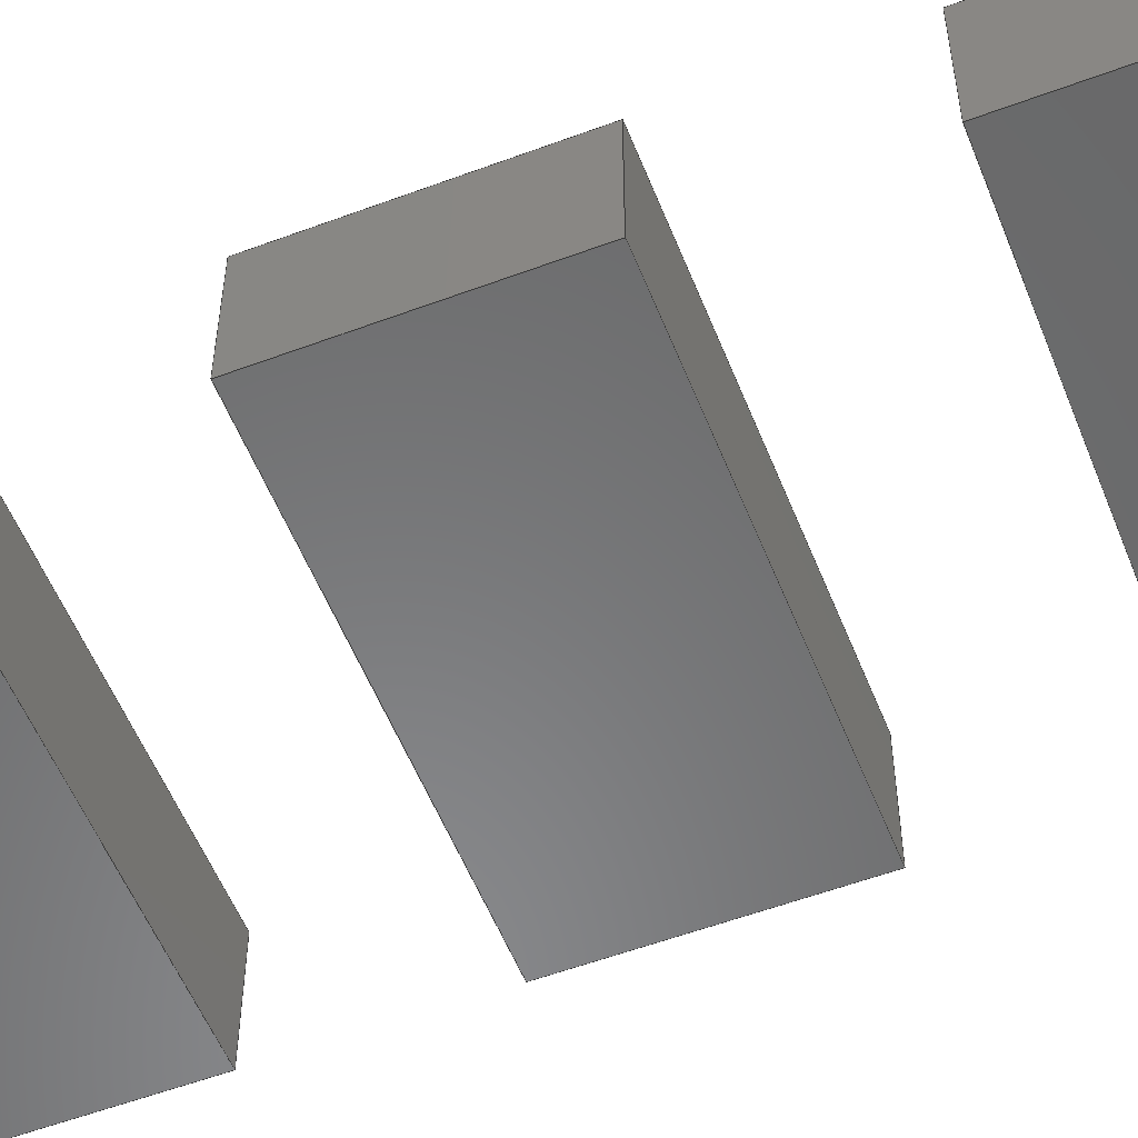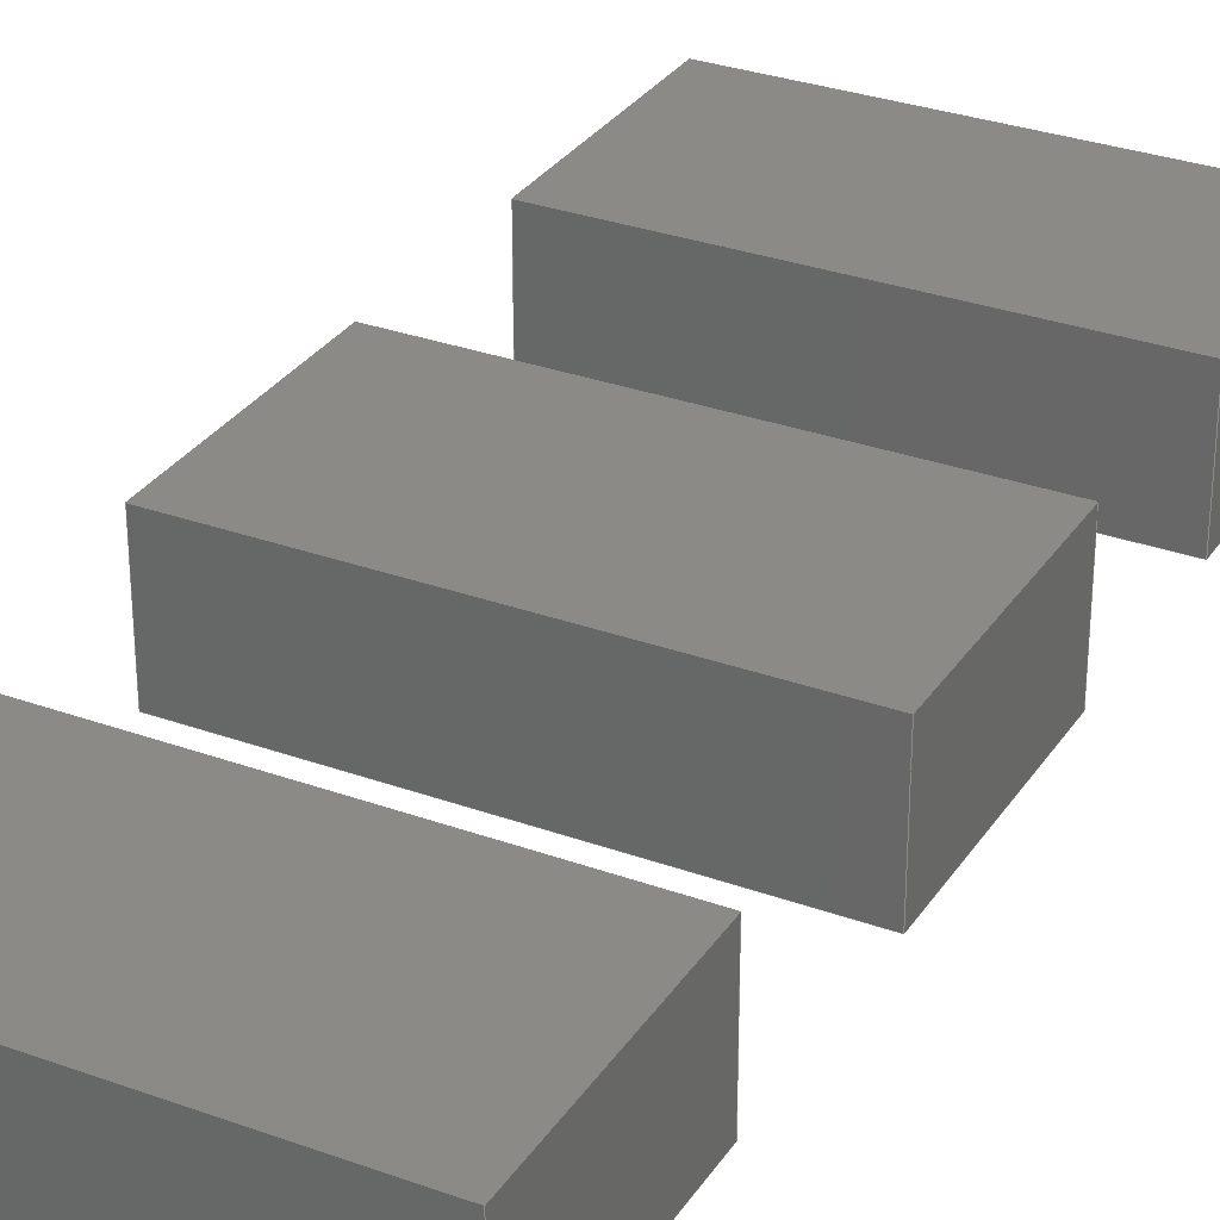
<metadata>
{"format":"step","ext":"step","renderer":"f3d","projection":"perspective","resolution":1024,"background":"white","views":[{"elev":-55.4,"azim":-68.5,"up":"+Z"},{"elev":30.6,"azim":-152.4,"up":"+Z"}]}
</metadata>
<code>
ISO-10303-21;
DATA;
#1=(NAMED_UNIT(*)PLANE_ANGLE_UNIT()SI_UNIT($,.RADIAN.));
#2=PLANE_ANGLE_MEASURE_WITH_UNIT(PLANE_ANGLE_MEASURE(0.01745),#1);
#3=(CONVERSION_BASED_UNIT('DEGREE',#2)NAMED_UNIT(#4)PLANE_ANGLE_UNIT());
#4=DIMENSIONAL_EXPONENTS(0,0,0,0,0,0,0);
#5=(NAMED_UNIT(*)SI_UNIT($,.STERADIAN.)SOLID_ANGLE_UNIT());
#6=(LENGTH_UNIT()NAMED_UNIT(*)SI_UNIT(.MILLI.,.METRE.));
#7=UNCERTAINTY_MEASURE_WITH_UNIT(LENGTH_MEASURE(1e-05),#6,'DISTANCE_ACCURACY_VALUE','Maximum Tolerance applied to model');
#8=(GEOMETRIC_REPRESENTATION_CONTEXT(3)GLOBAL_UNCERTAINTY_ASSIGNED_CONTEXT((#7))GLOBAL_UNIT_ASSIGNED_CONTEXT((#6,#3,#5))REPRESENTATION_CONTEXT('','Keycaps'));
#9=CARTESIAN_POINT('',(0,0,0));
#10=DIRECTION('',(0,0,1));
#11=DIRECTION('',(1,0,0));
#12=AXIS2_PLACEMENT_3D('TS3D_PRODUCT_CSYS',#9,#10,#11);
#13=CARTESIAN_POINT('',(-16,-43.75,18.5));
#14=DIRECTION('',(-1,0,0));
#15=DIRECTION('',(0,0,1));
#16=AXIS2_PLACEMENT_3D('',#13,#14,#15);
#17=PLANE('',#16);
#18=CARTESIAN_POINT('',(-16,-46.5,15.5));
#19=VERTEX_POINT('',#18);
#20=CARTESIAN_POINT('',(-16,-41,15.5));
#21=VERTEX_POINT('',#20);
#22=CARTESIAN_POINT('',(-16,-46.5,15.5));
#23=DIRECTION('',(0,1,0));
#24=VECTOR('',#23,5.5);
#25=LINE('',#22,#24);
#26=EDGE_CURVE('',#19,#21,#25,.T.);
#27=ORIENTED_EDGE('',*,*,#26,.T.);
#28=CARTESIAN_POINT('',(-16,-41,18.5));
#29=VERTEX_POINT('',#28);
#30=CARTESIAN_POINT('',(-16,-41,18.5));
#31=DIRECTION('',(0,0,-1));
#32=VECTOR('',#31,3);
#33=LINE('',#30,#32);
#34=EDGE_CURVE('',#29,#21,#33,.T.);
#35=ORIENTED_EDGE('',*,*,#34,.F.);
#36=CARTESIAN_POINT('',(-16,-46.5,18.5));
#37=VERTEX_POINT('',#36);
#38=CARTESIAN_POINT('',(-16,-46.5,18.5));
#39=DIRECTION('',(0,1,0));
#40=VECTOR('',#39,5.5);
#41=LINE('',#38,#40);
#42=EDGE_CURVE('',#37,#29,#41,.T.);
#43=ORIENTED_EDGE('',*,*,#42,.F.);
#44=CARTESIAN_POINT('',(-16,-46.5,18.5));
#45=DIRECTION('',(0,0,-1));
#46=VECTOR('',#45,3);
#47=LINE('',#44,#46);
#48=EDGE_CURVE('',#37,#19,#47,.T.);
#49=ORIENTED_EDGE('',*,*,#48,.T.);
#50=EDGE_LOOP('',(#27,#35,#43,#49));
#51=FACE_BOUND('',#50,.T.);
#52=ADVANCED_FACE('',(#51),#17,.F.);
#53=CARTESIAN_POINT('',(-21.25,-41,18.5));
#54=DIRECTION('',(0,-1,0));
#55=DIRECTION('',(0,0,-1));
#56=AXIS2_PLACEMENT_3D('',#53,#54,#55);
#57=PLANE('',#56);
#58=CARTESIAN_POINT('',(-26.5,-41,15.5));
#59=VERTEX_POINT('',#58);
#60=CARTESIAN_POINT('',(-16,-41,15.5));
#61=DIRECTION('',(-1,0,0));
#62=VECTOR('',#61,10.5);
#63=LINE('',#60,#62);
#64=EDGE_CURVE('',#21,#59,#63,.T.);
#65=ORIENTED_EDGE('',*,*,#64,.T.);
#66=CARTESIAN_POINT('',(-26.5,-41,18.5));
#67=VERTEX_POINT('',#66);
#68=CARTESIAN_POINT('',(-26.5,-41,18.5));
#69=DIRECTION('',(0,0,-1));
#70=VECTOR('',#69,3);
#71=LINE('',#68,#70);
#72=EDGE_CURVE('',#67,#59,#71,.T.);
#73=ORIENTED_EDGE('',*,*,#72,.F.);
#74=CARTESIAN_POINT('',(-16,-41,18.5));
#75=DIRECTION('',(-1,0,0));
#76=VECTOR('',#75,10.5);
#77=LINE('',#74,#76);
#78=EDGE_CURVE('',#29,#67,#77,.T.);
#79=ORIENTED_EDGE('',*,*,#78,.F.);
#80=ORIENTED_EDGE('',*,*,#34,.T.);
#81=EDGE_LOOP('',(#65,#73,#79,#80));
#82=FACE_BOUND('',#81,.T.);
#83=ADVANCED_FACE('',(#82),#57,.F.);
#84=CARTESIAN_POINT('',(-26.5,-43.75,18.5));
#85=DIRECTION('',(1,0,0));
#86=DIRECTION('',(0,0,-1));
#87=AXIS2_PLACEMENT_3D('',#84,#85,#86);
#88=PLANE('',#87);
#89=CARTESIAN_POINT('',(-26.5,-46.5,15.5));
#90=VERTEX_POINT('',#89);
#91=CARTESIAN_POINT('',(-26.5,-41,15.5));
#92=DIRECTION('',(0,-1,0));
#93=VECTOR('',#92,5.5);
#94=LINE('',#91,#93);
#95=EDGE_CURVE('',#59,#90,#94,.T.);
#96=ORIENTED_EDGE('',*,*,#95,.T.);
#97=CARTESIAN_POINT('',(-26.5,-46.5,18.5));
#98=VERTEX_POINT('',#97);
#99=CARTESIAN_POINT('',(-26.5,-46.5,18.5));
#100=DIRECTION('',(0,0,-1));
#101=VECTOR('',#100,3);
#102=LINE('',#99,#101);
#103=EDGE_CURVE('',#98,#90,#102,.T.);
#104=ORIENTED_EDGE('',*,*,#103,.F.);
#105=CARTESIAN_POINT('',(-26.5,-41,18.5));
#106=DIRECTION('',(0,-1,0));
#107=VECTOR('',#106,5.5);
#108=LINE('',#105,#107);
#109=EDGE_CURVE('',#67,#98,#108,.T.);
#110=ORIENTED_EDGE('',*,*,#109,.F.);
#111=ORIENTED_EDGE('',*,*,#72,.T.);
#112=EDGE_LOOP('',(#96,#104,#110,#111));
#113=FACE_BOUND('',#112,.T.);
#114=ADVANCED_FACE('',(#113),#88,.F.);
#115=CARTESIAN_POINT('',(-21.25,-46.5,18.5));
#116=DIRECTION('',(0,1,0));
#117=DIRECTION('',(0,0,1));
#118=AXIS2_PLACEMENT_3D('',#115,#116,#117);
#119=PLANE('',#118);
#120=CARTESIAN_POINT('',(-26.5,-46.5,15.5));
#121=DIRECTION('',(1,0,-0));
#122=VECTOR('',#121,10.5);
#123=LINE('',#120,#122);
#124=EDGE_CURVE('',#90,#19,#123,.T.);
#125=ORIENTED_EDGE('',*,*,#124,.T.);
#126=ORIENTED_EDGE('',*,*,#48,.F.);
#127=CARTESIAN_POINT('',(-26.5,-46.5,18.5));
#128=DIRECTION('',(1,0,-0));
#129=VECTOR('',#128,10.5);
#130=LINE('',#127,#129);
#131=EDGE_CURVE('',#98,#37,#130,.T.);
#132=ORIENTED_EDGE('',*,*,#131,.F.);
#133=ORIENTED_EDGE('',*,*,#103,.T.);
#134=EDGE_LOOP('',(#125,#126,#132,#133));
#135=FACE_BOUND('',#134,.T.);
#136=ADVANCED_FACE('',(#135),#119,.F.);
#137=CARTESIAN_POINT('',(0,19.7,18.5));
#138=DIRECTION('',(0,0,1));
#139=DIRECTION('',(1,0,0));
#140=AXIS2_PLACEMENT_3D('',#137,#138,#139);
#141=PLANE('',#140);
#142=ORIENTED_EDGE('',*,*,#42,.T.);
#143=ORIENTED_EDGE('',*,*,#78,.T.);
#144=ORIENTED_EDGE('',*,*,#109,.T.);
#145=ORIENTED_EDGE('',*,*,#131,.T.);
#146=EDGE_LOOP('',(#142,#143,#144,#145));
#147=FACE_BOUND('',#146,.T.);
#148=ADVANCED_FACE('',(#147),#141,.T.);
#149=CARTESIAN_POINT('',(0,19.7,15.5));
#150=DIRECTION('',(0,0,1));
#151=DIRECTION('',(1,0,0));
#152=AXIS2_PLACEMENT_3D('',#149,#150,#151);
#153=PLANE('',#152);
#154=ORIENTED_EDGE('',*,*,#26,.F.);
#155=ORIENTED_EDGE('',*,*,#124,.F.);
#156=ORIENTED_EDGE('',*,*,#95,.F.);
#157=ORIENTED_EDGE('',*,*,#64,.F.);
#158=EDGE_LOOP('',(#154,#155,#156,#157));
#159=FACE_BOUND('',#158,.T.);
#160=ADVANCED_FACE('',(#159),#153,.F.);
#161=CLOSED_SHELL('',(#52,#83,#114,#136,#148,#160));
#162=MANIFOLD_SOLID_BREP('Key cap',#161);
#163=COLOUR_RGB('',0.3216,0.3412,0.3608);
#164=FILL_AREA_STYLE_COLOUR('',#163);
#165=FILL_AREA_STYLE('',(#164));
#166=SURFACE_STYLE_FILL_AREA(#165);
#167=SURFACE_SIDE_STYLE('',(#166));
#168=SURFACE_STYLE_USAGE(.BOTH.,#167);
#169=PRESENTATION_STYLE_ASSIGNMENT((#168));
#170=STYLED_ITEM('',(#169),#162);
#171=CARTESIAN_POINT('',(-16,-53.65,18.5));
#172=DIRECTION('',(-1,0,0));
#173=DIRECTION('',(0,0,1));
#174=AXIS2_PLACEMENT_3D('',#171,#172,#173);
#175=PLANE('',#174);
#176=CARTESIAN_POINT('',(-16,-56.4,15.5));
#177=VERTEX_POINT('',#176);
#178=CARTESIAN_POINT('',(-16,-50.9,15.5));
#179=VERTEX_POINT('',#178);
#180=CARTESIAN_POINT('',(-16,-56.4,15.5));
#181=DIRECTION('',(0,1,0));
#182=VECTOR('',#181,5.5);
#183=LINE('',#180,#182);
#184=EDGE_CURVE('',#177,#179,#183,.T.);
#185=ORIENTED_EDGE('',*,*,#184,.T.);
#186=CARTESIAN_POINT('',(-16,-50.9,18.5));
#187=VERTEX_POINT('',#186);
#188=CARTESIAN_POINT('',(-16,-50.9,18.5));
#189=DIRECTION('',(0,0,-1));
#190=VECTOR('',#189,3);
#191=LINE('',#188,#190);
#192=EDGE_CURVE('',#187,#179,#191,.T.);
#193=ORIENTED_EDGE('',*,*,#192,.F.);
#194=CARTESIAN_POINT('',(-16,-56.4,18.5));
#195=VERTEX_POINT('',#194);
#196=CARTESIAN_POINT('',(-16,-56.4,18.5));
#197=DIRECTION('',(0,1,0));
#198=VECTOR('',#197,5.5);
#199=LINE('',#196,#198);
#200=EDGE_CURVE('',#195,#187,#199,.T.);
#201=ORIENTED_EDGE('',*,*,#200,.F.);
#202=CARTESIAN_POINT('',(-16,-56.4,18.5));
#203=DIRECTION('',(0,0,-1));
#204=VECTOR('',#203,3);
#205=LINE('',#202,#204);
#206=EDGE_CURVE('',#195,#177,#205,.T.);
#207=ORIENTED_EDGE('',*,*,#206,.T.);
#208=EDGE_LOOP('',(#185,#193,#201,#207));
#209=FACE_BOUND('',#208,.T.);
#210=ADVANCED_FACE('',(#209),#175,.F.);
#211=CARTESIAN_POINT('',(-21.25,-50.9,18.5));
#212=DIRECTION('',(0,-1,0));
#213=DIRECTION('',(0,0,-1));
#214=AXIS2_PLACEMENT_3D('',#211,#212,#213);
#215=PLANE('',#214);
#216=CARTESIAN_POINT('',(-26.5,-50.9,15.5));
#217=VERTEX_POINT('',#216);
#218=CARTESIAN_POINT('',(-16,-50.9,15.5));
#219=DIRECTION('',(-1,0,0));
#220=VECTOR('',#219,10.5);
#221=LINE('',#218,#220);
#222=EDGE_CURVE('',#179,#217,#221,.T.);
#223=ORIENTED_EDGE('',*,*,#222,.T.);
#224=CARTESIAN_POINT('',(-26.5,-50.9,18.5));
#225=VERTEX_POINT('',#224);
#226=CARTESIAN_POINT('',(-26.5,-50.9,18.5));
#227=DIRECTION('',(0,0,-1));
#228=VECTOR('',#227,3);
#229=LINE('',#226,#228);
#230=EDGE_CURVE('',#225,#217,#229,.T.);
#231=ORIENTED_EDGE('',*,*,#230,.F.);
#232=CARTESIAN_POINT('',(-16,-50.9,18.5));
#233=DIRECTION('',(-1,0,0));
#234=VECTOR('',#233,10.5);
#235=LINE('',#232,#234);
#236=EDGE_CURVE('',#187,#225,#235,.T.);
#237=ORIENTED_EDGE('',*,*,#236,.F.);
#238=ORIENTED_EDGE('',*,*,#192,.T.);
#239=EDGE_LOOP('',(#223,#231,#237,#238));
#240=FACE_BOUND('',#239,.T.);
#241=ADVANCED_FACE('',(#240),#215,.F.);
#242=CARTESIAN_POINT('',(-26.5,-53.65,18.5));
#243=DIRECTION('',(1,0,0));
#244=DIRECTION('',(0,0,-1));
#245=AXIS2_PLACEMENT_3D('',#242,#243,#244);
#246=PLANE('',#245);
#247=CARTESIAN_POINT('',(-26.5,-56.4,15.5));
#248=VERTEX_POINT('',#247);
#249=CARTESIAN_POINT('',(-26.5,-50.9,15.5));
#250=DIRECTION('',(0,-1,0));
#251=VECTOR('',#250,5.5);
#252=LINE('',#249,#251);
#253=EDGE_CURVE('',#217,#248,#252,.T.);
#254=ORIENTED_EDGE('',*,*,#253,.T.);
#255=CARTESIAN_POINT('',(-26.5,-56.4,18.5));
#256=VERTEX_POINT('',#255);
#257=CARTESIAN_POINT('',(-26.5,-56.4,18.5));
#258=DIRECTION('',(0,0,-1));
#259=VECTOR('',#258,3);
#260=LINE('',#257,#259);
#261=EDGE_CURVE('',#256,#248,#260,.T.);
#262=ORIENTED_EDGE('',*,*,#261,.F.);
#263=CARTESIAN_POINT('',(-26.5,-50.9,18.5));
#264=DIRECTION('',(0,-1,0));
#265=VECTOR('',#264,5.5);
#266=LINE('',#263,#265);
#267=EDGE_CURVE('',#225,#256,#266,.T.);
#268=ORIENTED_EDGE('',*,*,#267,.F.);
#269=ORIENTED_EDGE('',*,*,#230,.T.);
#270=EDGE_LOOP('',(#254,#262,#268,#269));
#271=FACE_BOUND('',#270,.T.);
#272=ADVANCED_FACE('',(#271),#246,.F.);
#273=CARTESIAN_POINT('',(-21.25,-56.4,18.5));
#274=DIRECTION('',(0,1,0));
#275=DIRECTION('',(0,0,1));
#276=AXIS2_PLACEMENT_3D('',#273,#274,#275);
#277=PLANE('',#276);
#278=CARTESIAN_POINT('',(-26.5,-56.4,15.5));
#279=DIRECTION('',(1,0,-0));
#280=VECTOR('',#279,10.5);
#281=LINE('',#278,#280);
#282=EDGE_CURVE('',#248,#177,#281,.T.);
#283=ORIENTED_EDGE('',*,*,#282,.T.);
#284=ORIENTED_EDGE('',*,*,#206,.F.);
#285=CARTESIAN_POINT('',(-26.5,-56.4,18.5));
#286=DIRECTION('',(1,0,-0));
#287=VECTOR('',#286,10.5);
#288=LINE('',#285,#287);
#289=EDGE_CURVE('',#256,#195,#288,.T.);
#290=ORIENTED_EDGE('',*,*,#289,.F.);
#291=ORIENTED_EDGE('',*,*,#261,.T.);
#292=EDGE_LOOP('',(#283,#284,#290,#291));
#293=FACE_BOUND('',#292,.T.);
#294=ADVANCED_FACE('',(#293),#277,.F.);
#295=CARTESIAN_POINT('',(0,9.8,18.5));
#296=DIRECTION('',(0,0,1));
#297=DIRECTION('',(1,0,0));
#298=AXIS2_PLACEMENT_3D('',#295,#296,#297);
#299=PLANE('',#298);
#300=ORIENTED_EDGE('',*,*,#200,.T.);
#301=ORIENTED_EDGE('',*,*,#236,.T.);
#302=ORIENTED_EDGE('',*,*,#267,.T.);
#303=ORIENTED_EDGE('',*,*,#289,.T.);
#304=EDGE_LOOP('',(#300,#301,#302,#303));
#305=FACE_BOUND('',#304,.T.);
#306=ADVANCED_FACE('',(#305),#299,.T.);
#307=CARTESIAN_POINT('',(0,9.8,15.5));
#308=DIRECTION('',(0,0,1));
#309=DIRECTION('',(1,0,0));
#310=AXIS2_PLACEMENT_3D('',#307,#308,#309);
#311=PLANE('',#310);
#312=ORIENTED_EDGE('',*,*,#184,.F.);
#313=ORIENTED_EDGE('',*,*,#282,.F.);
#314=ORIENTED_EDGE('',*,*,#253,.F.);
#315=ORIENTED_EDGE('',*,*,#222,.F.);
#316=EDGE_LOOP('',(#312,#313,#314,#315));
#317=FACE_BOUND('',#316,.T.);
#318=ADVANCED_FACE('',(#317),#311,.F.);
#319=CLOSED_SHELL('',(#210,#241,#272,#294,#306,#318));
#320=MANIFOLD_SOLID_BREP('Key cap',#319);
#321=STYLED_ITEM('',(#169),#320);
#322=CARTESIAN_POINT('',(-16,-63.45,18.5));
#323=DIRECTION('',(-1,0,0));
#324=DIRECTION('',(0,0,1));
#325=AXIS2_PLACEMENT_3D('',#322,#323,#324);
#326=PLANE('',#325);
#327=CARTESIAN_POINT('',(-16,-66.2,15.5));
#328=VERTEX_POINT('',#327);
#329=CARTESIAN_POINT('',(-16,-60.7,15.5));
#330=VERTEX_POINT('',#329);
#331=CARTESIAN_POINT('',(-16,-66.2,15.5));
#332=DIRECTION('',(0,1,0));
#333=VECTOR('',#332,5.5);
#334=LINE('',#331,#333);
#335=EDGE_CURVE('',#328,#330,#334,.T.);
#336=ORIENTED_EDGE('',*,*,#335,.T.);
#337=CARTESIAN_POINT('',(-16,-60.7,18.5));
#338=VERTEX_POINT('',#337);
#339=CARTESIAN_POINT('',(-16,-60.7,18.5));
#340=DIRECTION('',(0,0,-1));
#341=VECTOR('',#340,3);
#342=LINE('',#339,#341);
#343=EDGE_CURVE('',#338,#330,#342,.T.);
#344=ORIENTED_EDGE('',*,*,#343,.F.);
#345=CARTESIAN_POINT('',(-16,-66.2,18.5));
#346=VERTEX_POINT('',#345);
#347=CARTESIAN_POINT('',(-16,-66.2,18.5));
#348=DIRECTION('',(0,1,0));
#349=VECTOR('',#348,5.5);
#350=LINE('',#347,#349);
#351=EDGE_CURVE('',#346,#338,#350,.T.);
#352=ORIENTED_EDGE('',*,*,#351,.F.);
#353=CARTESIAN_POINT('',(-16,-66.2,18.5));
#354=DIRECTION('',(0,0,-1));
#355=VECTOR('',#354,3);
#356=LINE('',#353,#355);
#357=EDGE_CURVE('',#346,#328,#356,.T.);
#358=ORIENTED_EDGE('',*,*,#357,.T.);
#359=EDGE_LOOP('',(#336,#344,#352,#358));
#360=FACE_BOUND('',#359,.T.);
#361=ADVANCED_FACE('',(#360),#326,.F.);
#362=CARTESIAN_POINT('',(-21.25,-60.7,18.5));
#363=DIRECTION('',(0,-1,0));
#364=DIRECTION('',(0,0,-1));
#365=AXIS2_PLACEMENT_3D('',#362,#363,#364);
#366=PLANE('',#365);
#367=CARTESIAN_POINT('',(-26.5,-60.7,15.5));
#368=VERTEX_POINT('',#367);
#369=CARTESIAN_POINT('',(-16,-60.7,15.5));
#370=DIRECTION('',(-1,0,0));
#371=VECTOR('',#370,10.5);
#372=LINE('',#369,#371);
#373=EDGE_CURVE('',#330,#368,#372,.T.);
#374=ORIENTED_EDGE('',*,*,#373,.T.);
#375=CARTESIAN_POINT('',(-26.5,-60.7,18.5));
#376=VERTEX_POINT('',#375);
#377=CARTESIAN_POINT('',(-26.5,-60.7,18.5));
#378=DIRECTION('',(0,0,-1));
#379=VECTOR('',#378,3);
#380=LINE('',#377,#379);
#381=EDGE_CURVE('',#376,#368,#380,.T.);
#382=ORIENTED_EDGE('',*,*,#381,.F.);
#383=CARTESIAN_POINT('',(-16,-60.7,18.5));
#384=DIRECTION('',(-1,0,0));
#385=VECTOR('',#384,10.5);
#386=LINE('',#383,#385);
#387=EDGE_CURVE('',#338,#376,#386,.T.);
#388=ORIENTED_EDGE('',*,*,#387,.F.);
#389=ORIENTED_EDGE('',*,*,#343,.T.);
#390=EDGE_LOOP('',(#374,#382,#388,#389));
#391=FACE_BOUND('',#390,.T.);
#392=ADVANCED_FACE('',(#391),#366,.F.);
#393=CARTESIAN_POINT('',(-26.5,-63.45,18.5));
#394=DIRECTION('',(1,0,0));
#395=DIRECTION('',(0,0,-1));
#396=AXIS2_PLACEMENT_3D('',#393,#394,#395);
#397=PLANE('',#396);
#398=CARTESIAN_POINT('',(-26.5,-66.2,15.5));
#399=VERTEX_POINT('',#398);
#400=CARTESIAN_POINT('',(-26.5,-60.7,15.5));
#401=DIRECTION('',(0,-1,0));
#402=VECTOR('',#401,5.5);
#403=LINE('',#400,#402);
#404=EDGE_CURVE('',#368,#399,#403,.T.);
#405=ORIENTED_EDGE('',*,*,#404,.T.);
#406=CARTESIAN_POINT('',(-26.5,-66.2,18.5));
#407=VERTEX_POINT('',#406);
#408=CARTESIAN_POINT('',(-26.5,-66.2,18.5));
#409=DIRECTION('',(0,0,-1));
#410=VECTOR('',#409,3);
#411=LINE('',#408,#410);
#412=EDGE_CURVE('',#407,#399,#411,.T.);
#413=ORIENTED_EDGE('',*,*,#412,.F.);
#414=CARTESIAN_POINT('',(-26.5,-60.7,18.5));
#415=DIRECTION('',(0,-1,0));
#416=VECTOR('',#415,5.5);
#417=LINE('',#414,#416);
#418=EDGE_CURVE('',#376,#407,#417,.T.);
#419=ORIENTED_EDGE('',*,*,#418,.F.);
#420=ORIENTED_EDGE('',*,*,#381,.T.);
#421=EDGE_LOOP('',(#405,#413,#419,#420));
#422=FACE_BOUND('',#421,.T.);
#423=ADVANCED_FACE('',(#422),#397,.F.);
#424=CARTESIAN_POINT('',(-21.25,-66.2,18.5));
#425=DIRECTION('',(0,1,0));
#426=DIRECTION('',(0,0,1));
#427=AXIS2_PLACEMENT_3D('',#424,#425,#426);
#428=PLANE('',#427);
#429=CARTESIAN_POINT('',(-26.5,-66.2,15.5));
#430=DIRECTION('',(1,0,-0));
#431=VECTOR('',#430,10.5);
#432=LINE('',#429,#431);
#433=EDGE_CURVE('',#399,#328,#432,.T.);
#434=ORIENTED_EDGE('',*,*,#433,.T.);
#435=ORIENTED_EDGE('',*,*,#357,.F.);
#436=CARTESIAN_POINT('',(-26.5,-66.2,18.5));
#437=DIRECTION('',(1,0,-0));
#438=VECTOR('',#437,10.5);
#439=LINE('',#436,#438);
#440=EDGE_CURVE('',#407,#346,#439,.T.);
#441=ORIENTED_EDGE('',*,*,#440,.F.);
#442=ORIENTED_EDGE('',*,*,#412,.T.);
#443=EDGE_LOOP('',(#434,#435,#441,#442));
#444=FACE_BOUND('',#443,.T.);
#445=ADVANCED_FACE('',(#444),#428,.F.);
#446=CARTESIAN_POINT('',(0,0,18.5));
#447=DIRECTION('',(0,0,1));
#448=DIRECTION('',(1,0,0));
#449=AXIS2_PLACEMENT_3D('',#446,#447,#448);
#450=PLANE('',#449);
#451=ORIENTED_EDGE('',*,*,#351,.T.);
#452=ORIENTED_EDGE('',*,*,#387,.T.);
#453=ORIENTED_EDGE('',*,*,#418,.T.);
#454=ORIENTED_EDGE('',*,*,#440,.T.);
#455=EDGE_LOOP('',(#451,#452,#453,#454));
#456=FACE_BOUND('',#455,.T.);
#457=ADVANCED_FACE('',(#456),#450,.T.);
#458=CARTESIAN_POINT('',(0,0,15.5));
#459=DIRECTION('',(0,0,1));
#460=DIRECTION('',(1,0,0));
#461=AXIS2_PLACEMENT_3D('',#458,#459,#460);
#462=PLANE('',#461);
#463=ORIENTED_EDGE('',*,*,#335,.F.);
#464=ORIENTED_EDGE('',*,*,#433,.F.);
#465=ORIENTED_EDGE('',*,*,#404,.F.);
#466=ORIENTED_EDGE('',*,*,#373,.F.);
#467=EDGE_LOOP('',(#463,#464,#465,#466));
#468=FACE_BOUND('',#467,.T.);
#469=ADVANCED_FACE('',(#468),#462,.F.);
#470=CLOSED_SHELL('',(#361,#392,#423,#445,#457,#469));
#471=MANIFOLD_SOLID_BREP('Key cap',#470);
#472=STYLED_ITEM('',(#169),#471);
#473=SHAPE_REPRESENTATION('Keycaps',(#12),#8);
#474=ADVANCED_BREP_SHAPE_REPRESENTATION('Keycaps',(#162,#320,#471),#8);
#475=SHAPE_REPRESENTATION_RELATIONSHIP('','',#473,#474);
#476=APPLICATION_CONTEXT('data for automotive mechanical design processes');
#477=APPLICATION_PROTOCOL_DEFINITION('international standard','automotive_design',1994,#476);
#478=PRODUCT_CONTEXT('',#476,'mechanical');
#479=PRODUCT_DEFINITION_CONTEXT('part definition',#476,'design');
#480=PRODUCT('Keycaps','Keycaps','',(#478));
#481=PRODUCT_RELATED_PRODUCT_CATEGORY('part','',(#480));
#482=PRODUCT_DEFINITION_FORMATION_WITH_SPECIFIED_SOURCE('','',#480,.NOT_KNOWN.);
#483=PRODUCT_DEFINITION('design','',#482,#479);
#484=PRODUCT_DEFINITION_SHAPE('','',#483);
#485=SHAPE_DEFINITION_REPRESENTATION(#484,#473);
#486=DRAUGHTING_MODEL('',(),#8);
#487=MECHANICAL_DESIGN_GEOMETRIC_PRESENTATION_REPRESENTATION('',(#170,#321,#472),#8);
ENDSEC;
END-ISO-10303-21;

</code>
